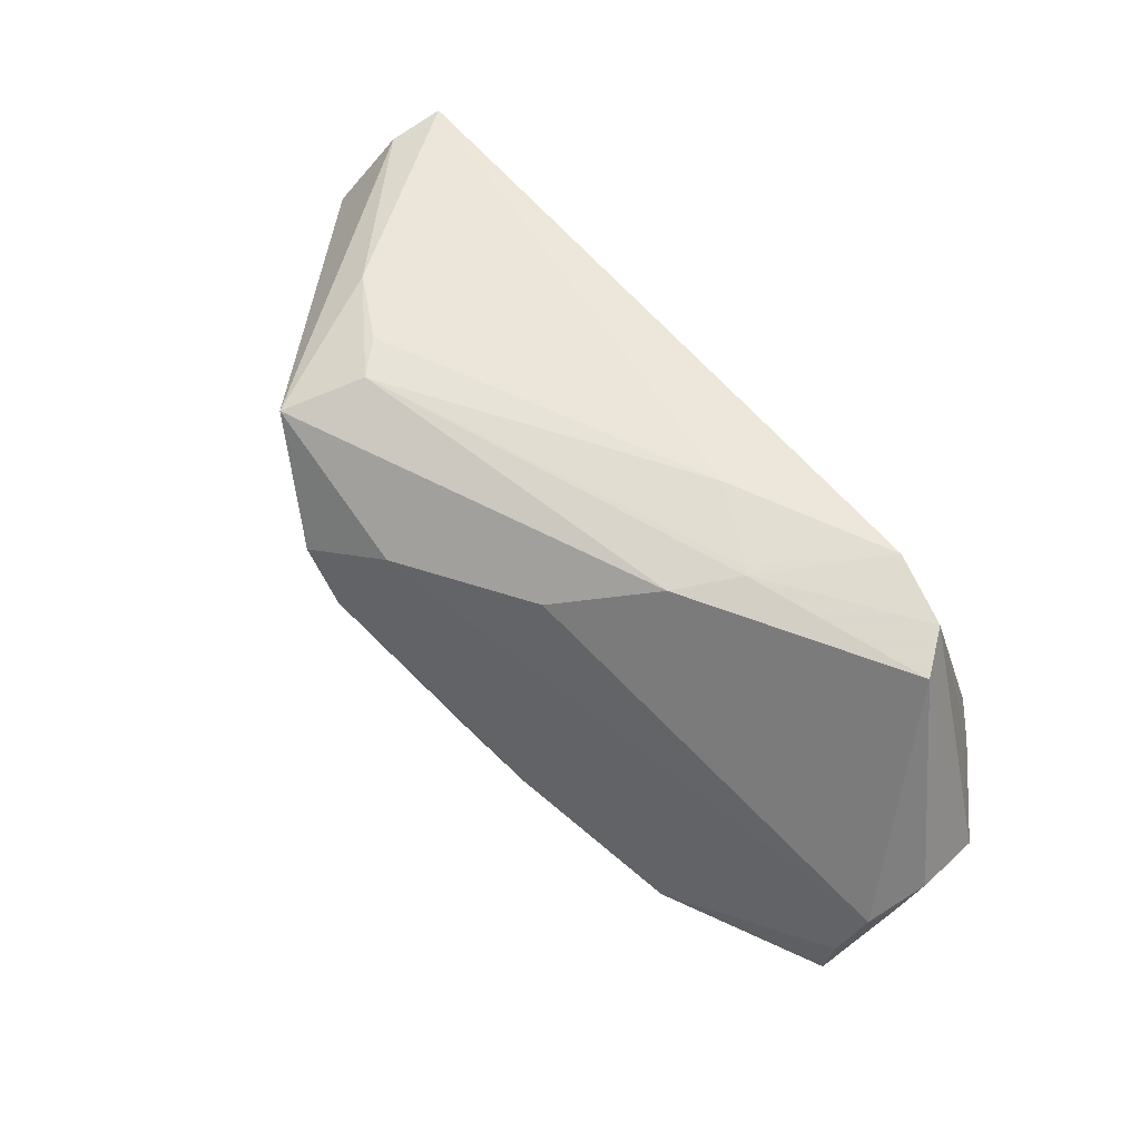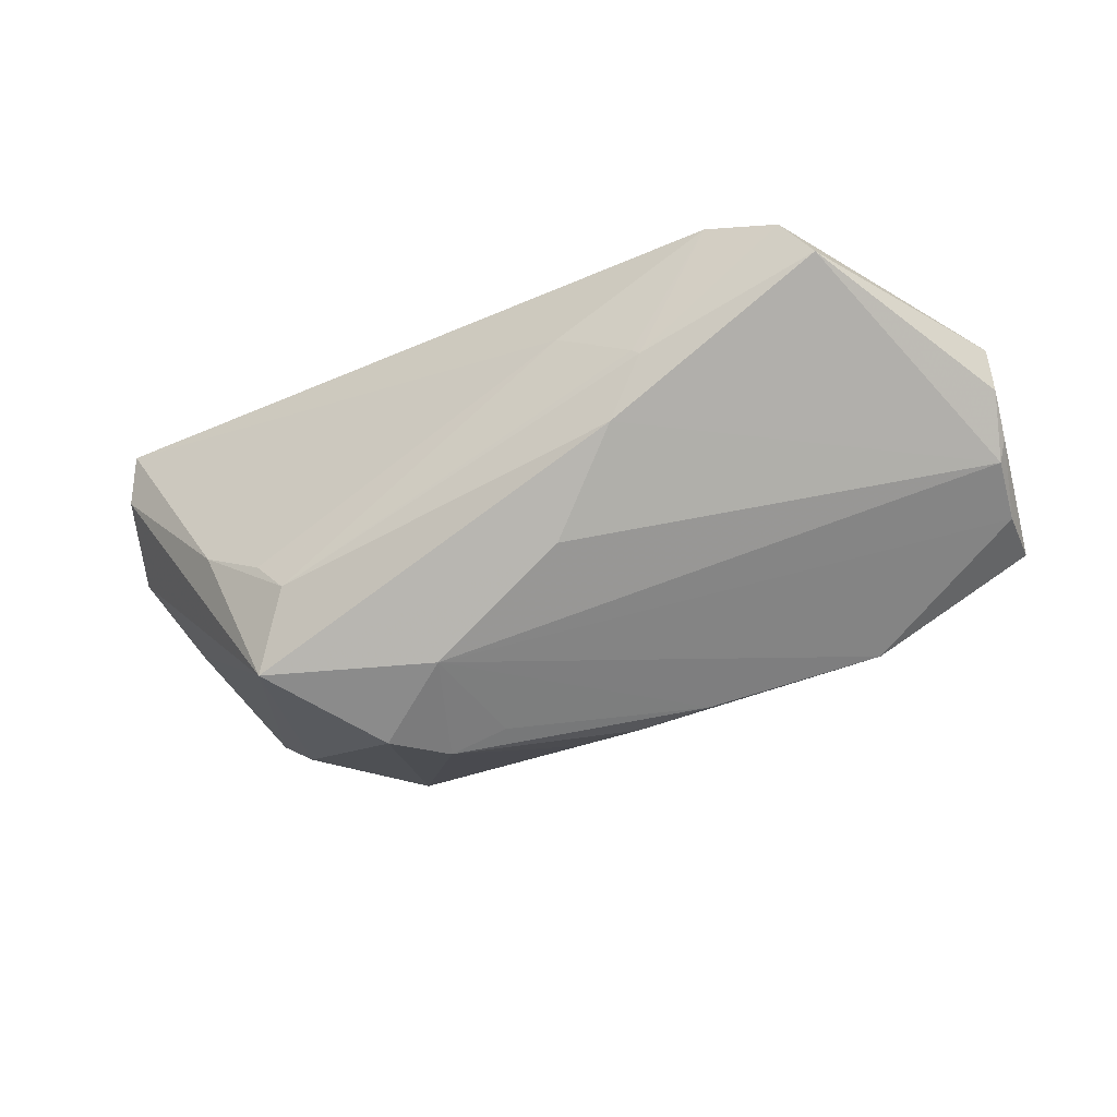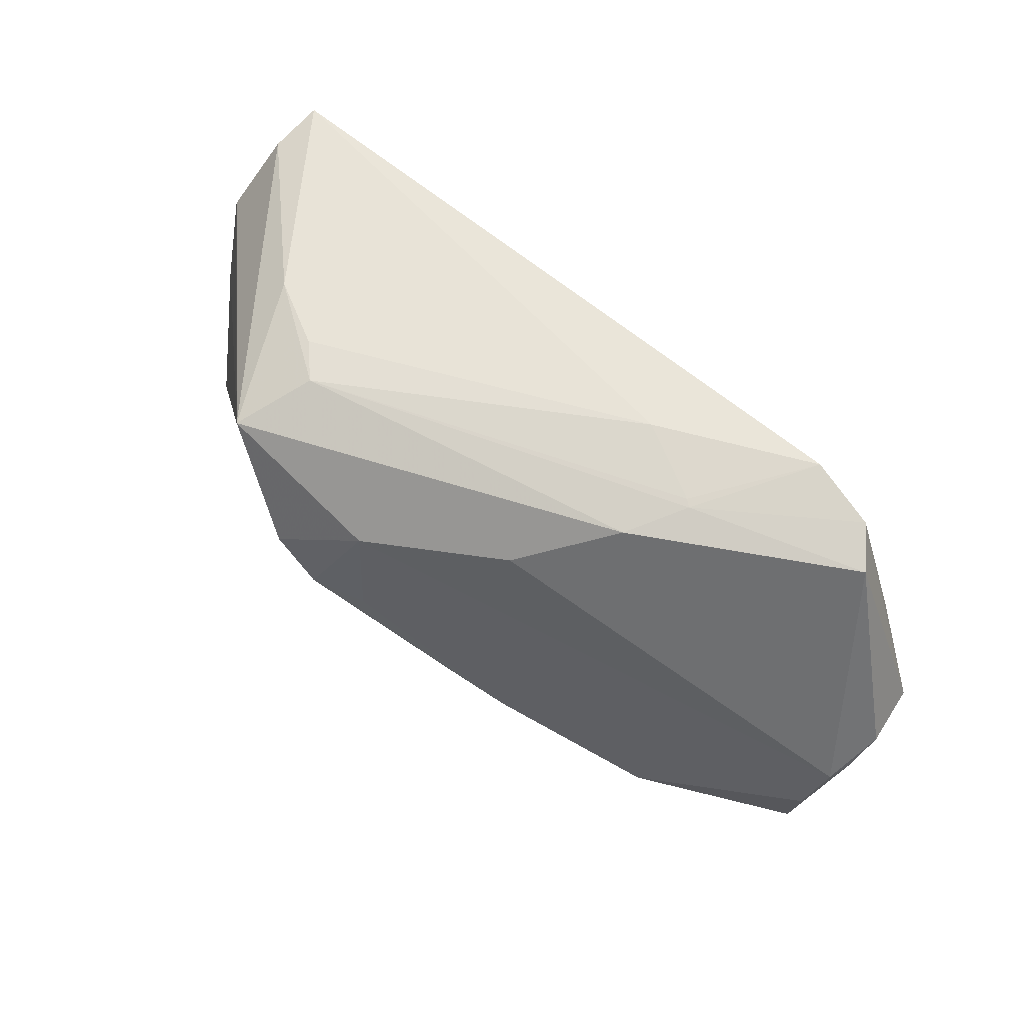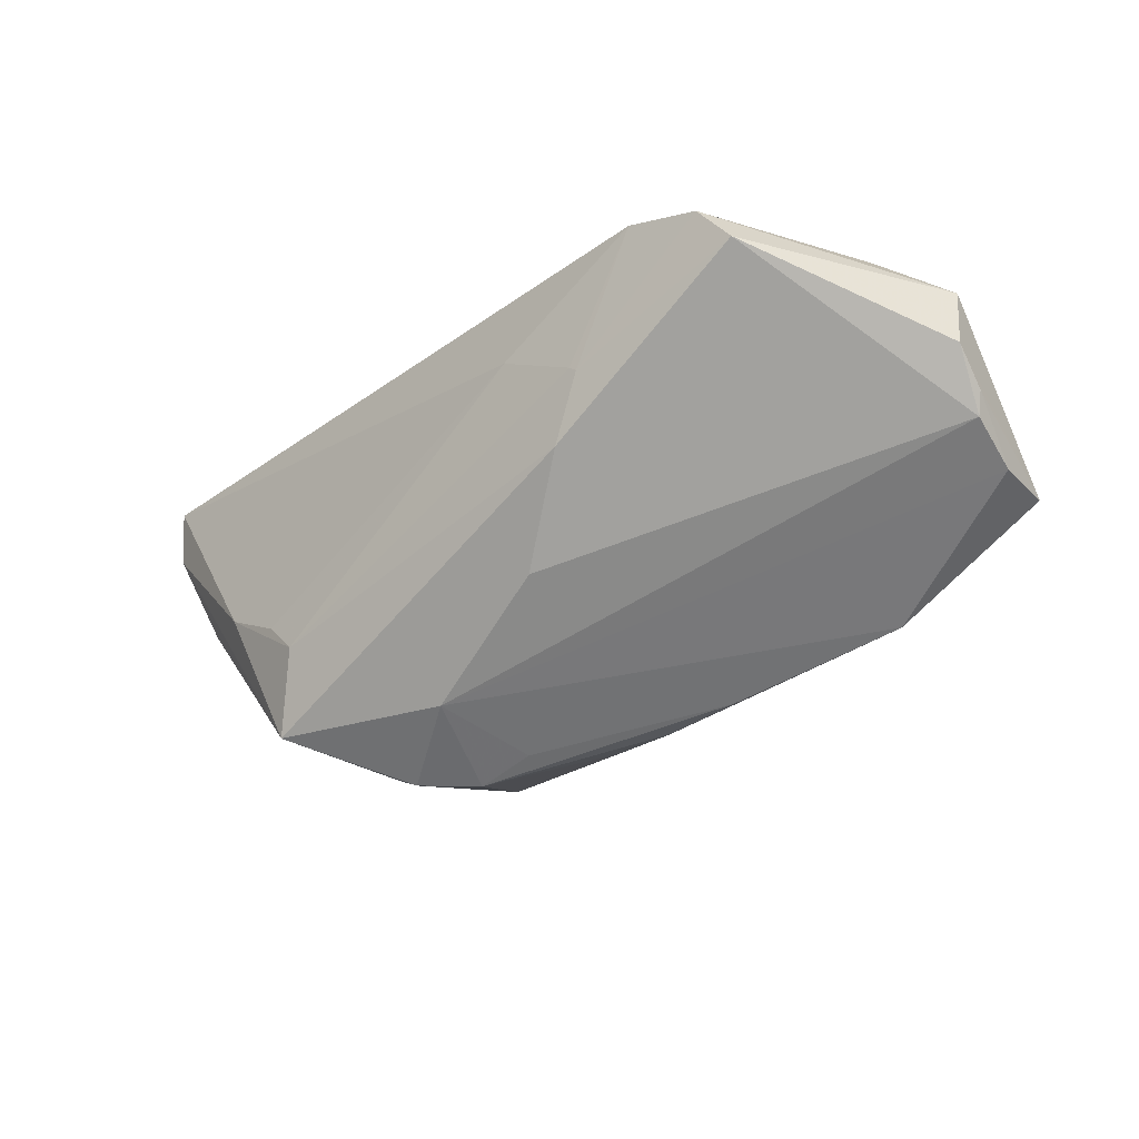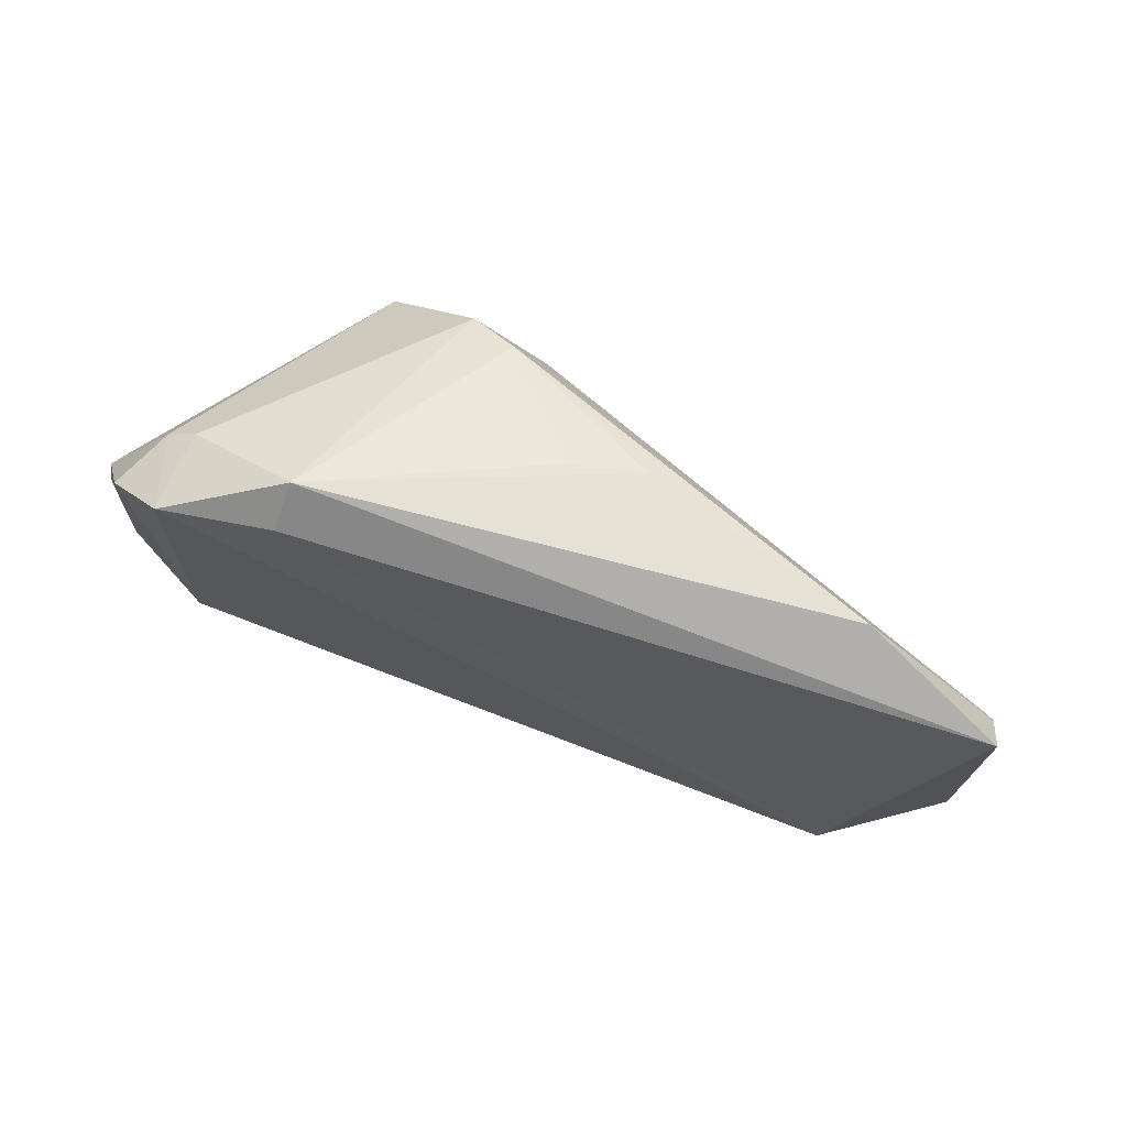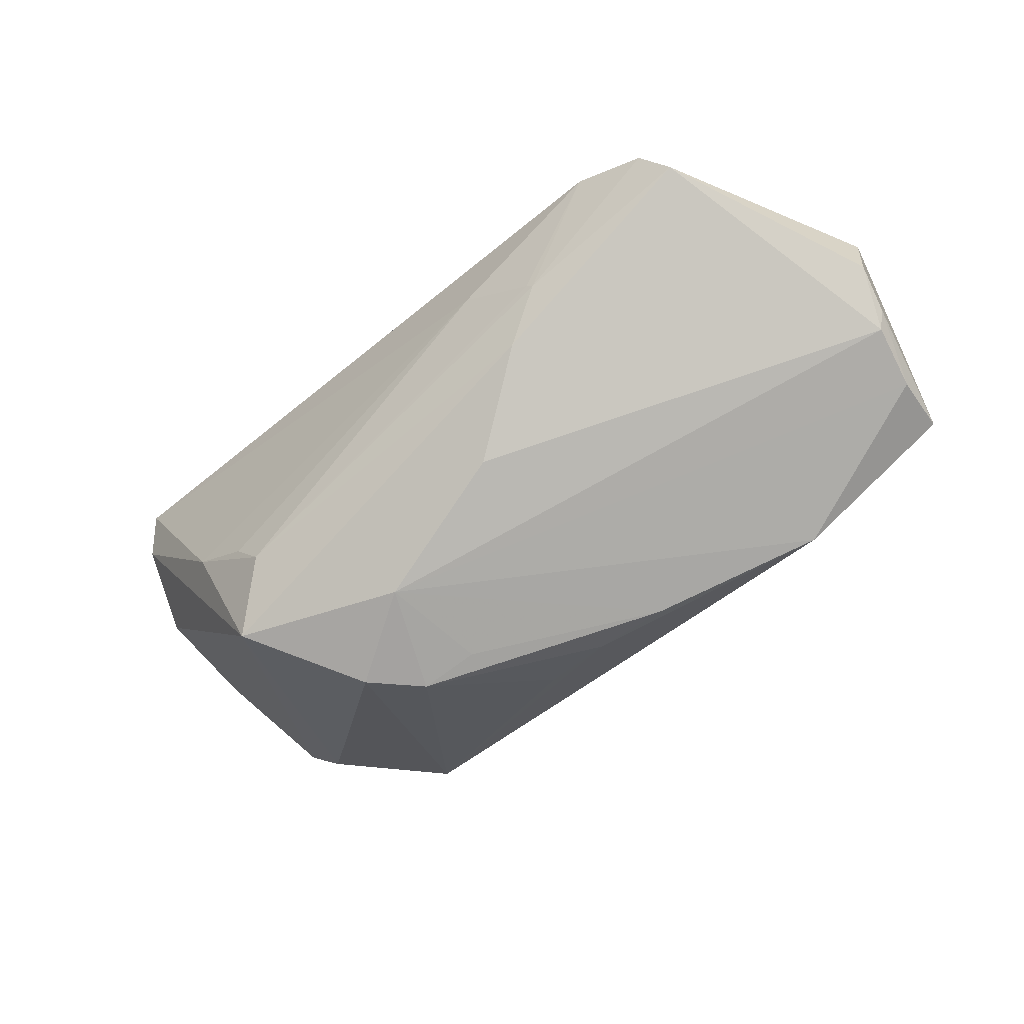
<metadata>
{"format":"obj","ext":"obj","renderer":"f3d","projection":"perspective","resolution":1024,"background":"white","views":[{"elev":57.3,"azim":49.0,"up":"+Z"},{"elev":-39.3,"azim":30.7,"up":"+Y"},{"elev":62.6,"azim":37.6,"up":"+Z"},{"elev":-33.7,"azim":45.9,"up":"+Y"},{"elev":-67.1,"azim":-19.2,"up":"+Z"},{"elev":-52.9,"azim":42.6,"up":"+Y"}]}
</metadata>
<code>
v -0.05368 0.01583 0.01589
v -0.03584 -0.001045 0.02257
v -0.01433 -0.02377 0.0002699
v -0.05092 0.02173 0.01883
v 0.04456 0.01115 0.01977
v -0.04539 0.0238 0.01824
v -0.0523 0.01643 0.02067
v -0.05484 0.005678 0.0004213
v -0.05139 0.02301 0.02199
v 0.01352 0.01034 0.02327
v 0.05425 0.0007635 -0.008183
v -0.05354 0.004878 -0.00645
v 0.01866 -0.00238 0.02022
v 0.01227 -0.01788 -0.01421
v -0.02874 -0.01889 0.01912
v -0.03396 -0.002429 -0.02276
v 0.02333 0.004586 0.02163
v 0.05539 0.003959 -0.003624
v 0.05038 -0.004195 -0.02327
v -0.03389 -0.008557 -0.02327
v -0.05435 0.008378 0.01128
v 0.03279 0.01847 0.02285
v -0.02772 -0.005768 0.0227
v -0.007633 -0.02184 -0.000883
v 0.008416 -0.01136 0.01435
v -0.008974 -0.01966 0.01161
v -0.04708 0.0008695 -0.01938
v -0.05262 0.002219 -0.01272
v -0.005628 -0.01719 -0.0142
v -0.05539 0.009872 0.01203
v 0.003517 -0.01873 -0.01306
v 0.05463 0.01239 -0.005597
v -0.0455 -0.006415 -0.01279
v 0.05139 -0.004175 -0.01612
v -0.04046 0.0238 0.008918
v -0.01943 -0.0238 0.005967
v 0.04117 0.01597 0.02132
v 0.04638 0.01996 -0.002222
v 0.05311 -0.001764 -0.009033
v 0.0225 0.005306 0.02183
v -0.04855 -0.004588 -0.01078
v 0.04222 0.0238 -0.002425
v -0.02397 -0.009935 0.02243
v 0.03151 -0.01288 -0.02169
f 19 42 32
f 32 42 38
f 37 42 22
f 37 38 42
f 37 5 32
f 32 38 37
f 22 9 10
f 30 9 1
f 1 9 12
f 4 9 35
f 12 9 4
f 22 42 6
f 6 9 22
f 6 42 35
f 35 9 6
f 3 36 20
f 26 36 3
f 30 1 8
f 8 1 12
f 2 10 9
f 15 13 43
f 15 36 26
f 43 2 15
f 35 42 27
f 43 13 17
f 17 37 22
f 17 13 5
f 5 37 17
f 20 19 44
f 44 31 20
f 32 5 18
f 18 19 32
f 18 11 19
f 25 15 26
f 13 15 25
f 7 9 30
f 7 2 9
f 30 15 7
f 7 15 2
f 43 10 23
f 23 2 43
f 10 2 23
f 30 8 21
f 21 15 30
f 8 15 21
f 41 15 8
f 35 27 28
f 28 4 35
f 12 4 28
f 27 41 28
f 28 8 12
f 28 41 8
f 16 19 20
f 20 27 16
f 42 19 16
f 16 27 42
f 40 10 43
f 43 17 40
f 22 10 40
f 40 17 22
f 29 3 20
f 20 31 29
f 29 31 3
f 26 3 24
f 39 25 26
f 39 18 5
f 11 18 39
f 5 13 39
f 13 25 39
f 36 15 33
f 15 41 33
f 20 36 33
f 33 27 20
f 33 41 27
f 14 24 3
f 3 31 14
f 31 44 14
f 14 44 26
f 26 24 14
f 26 44 34
f 34 39 26
f 34 44 19
f 19 11 34
f 11 39 34

</code>
